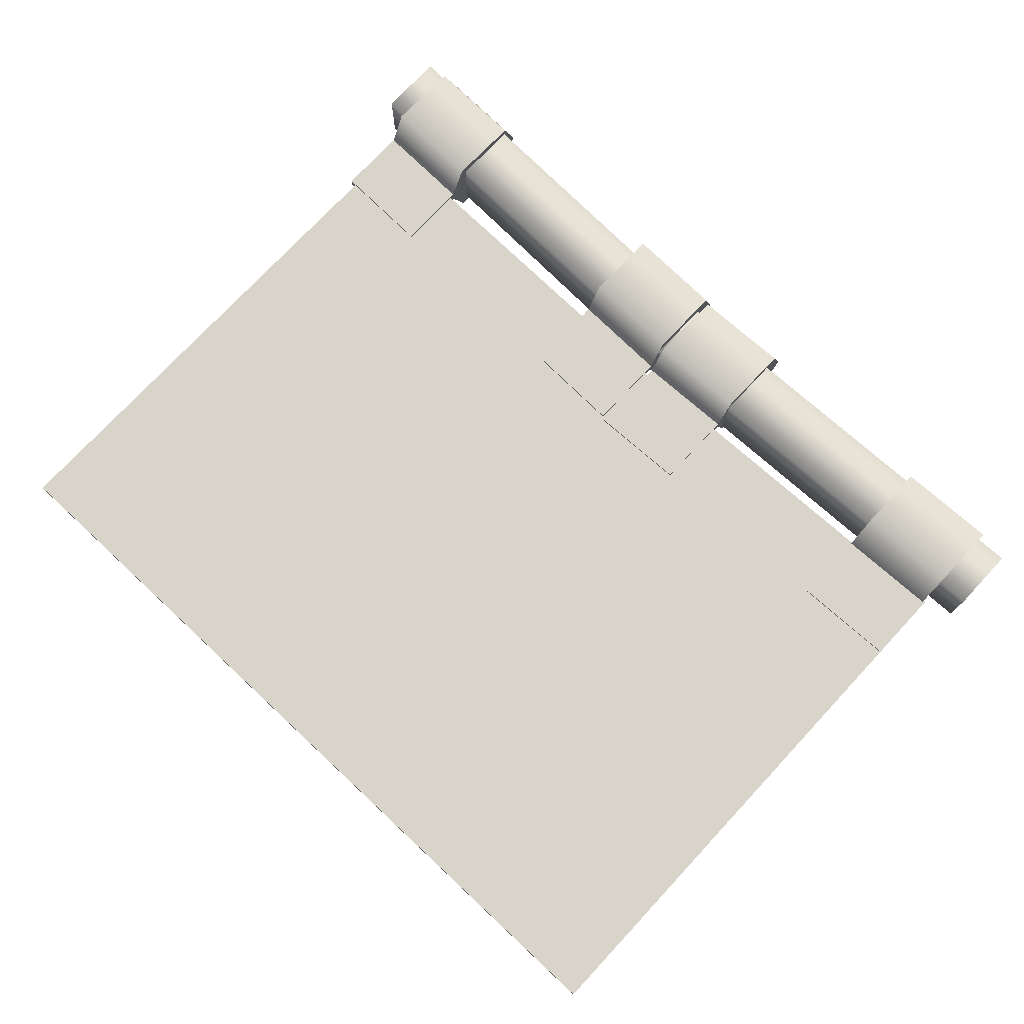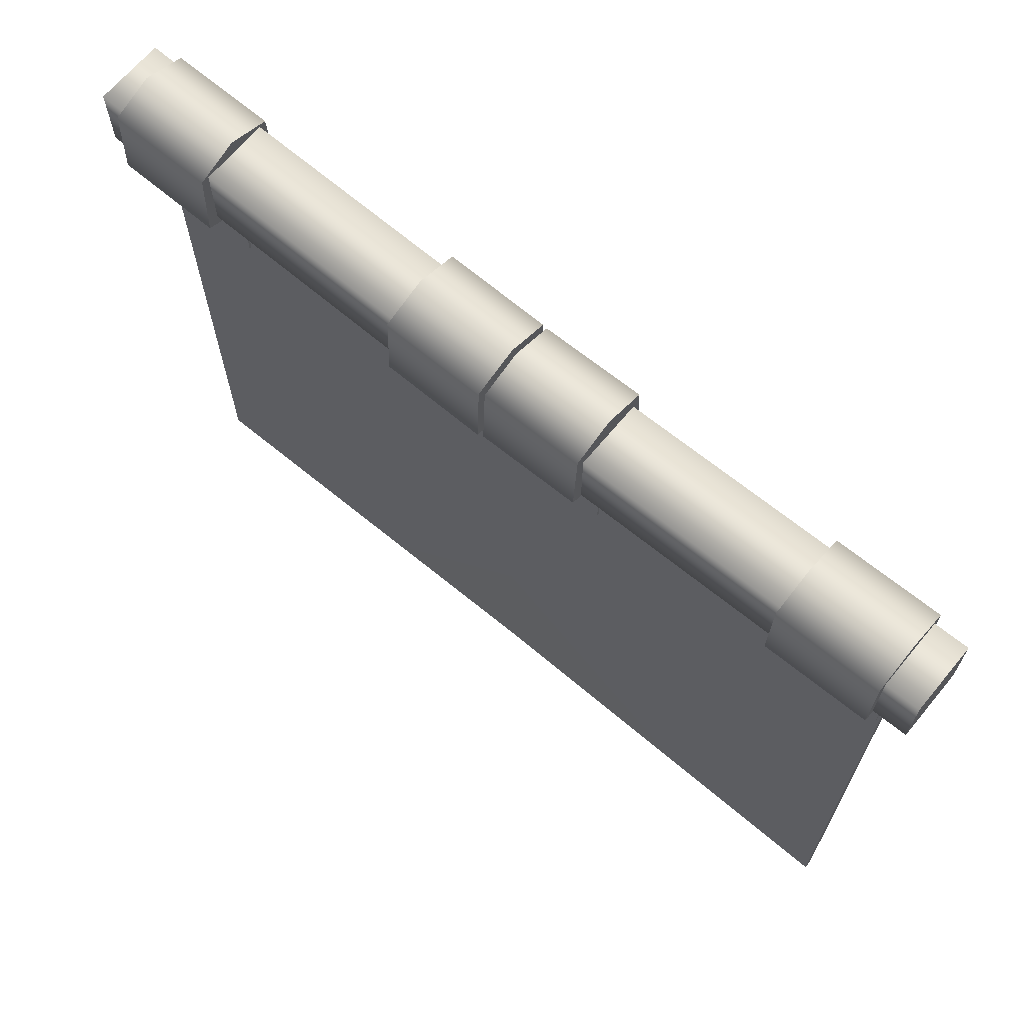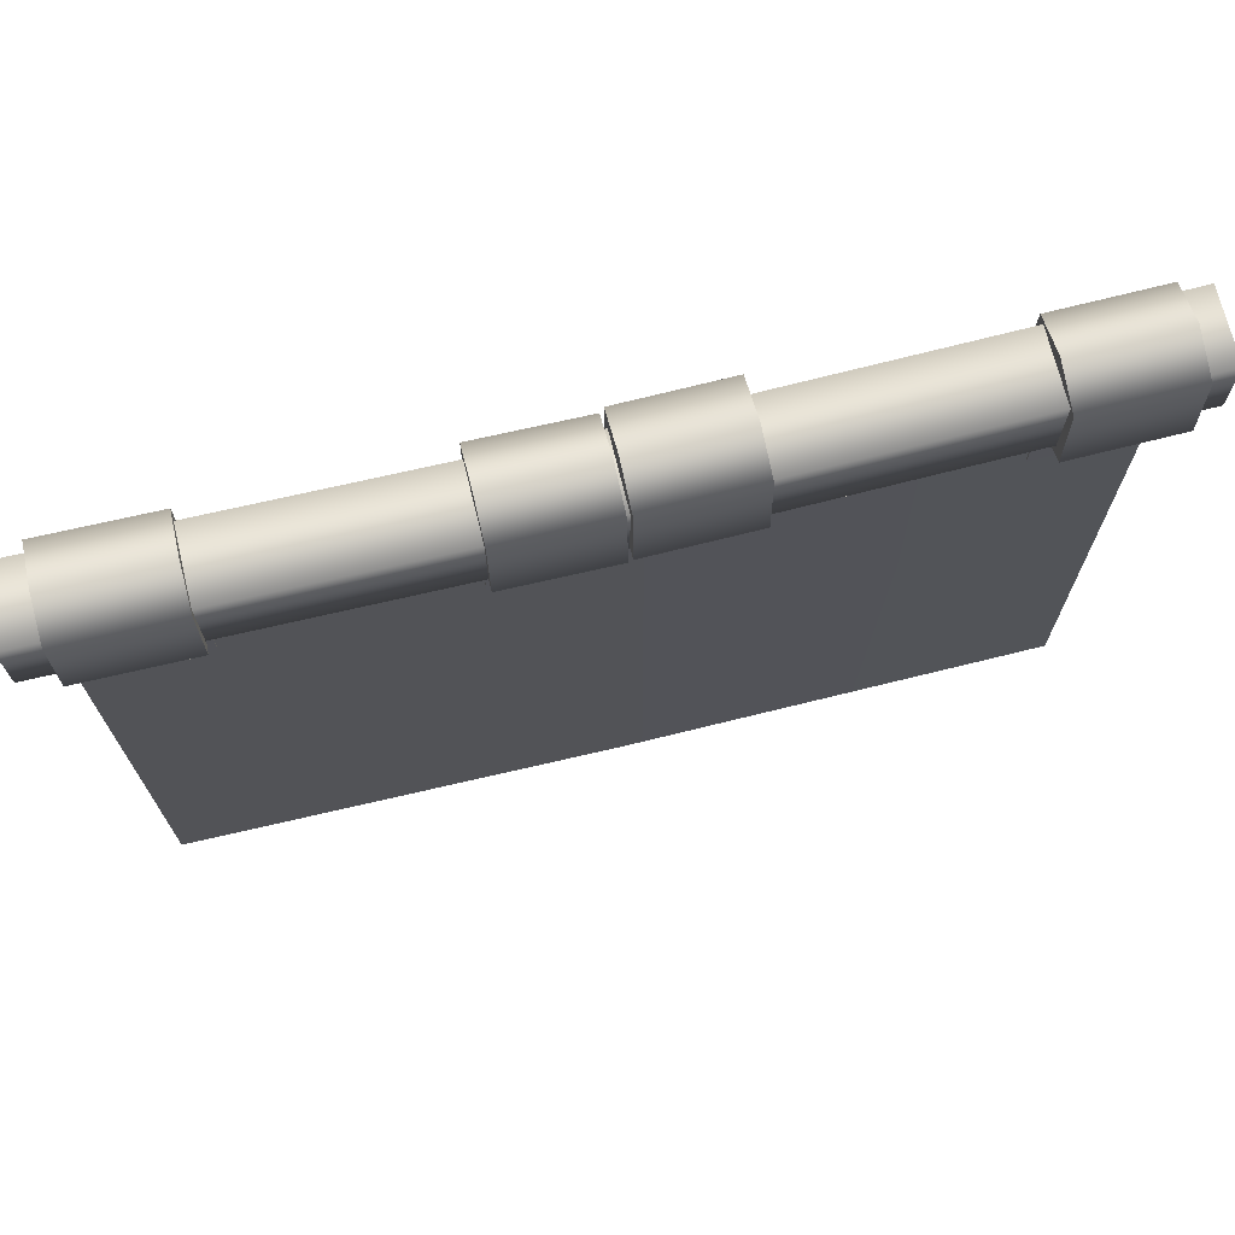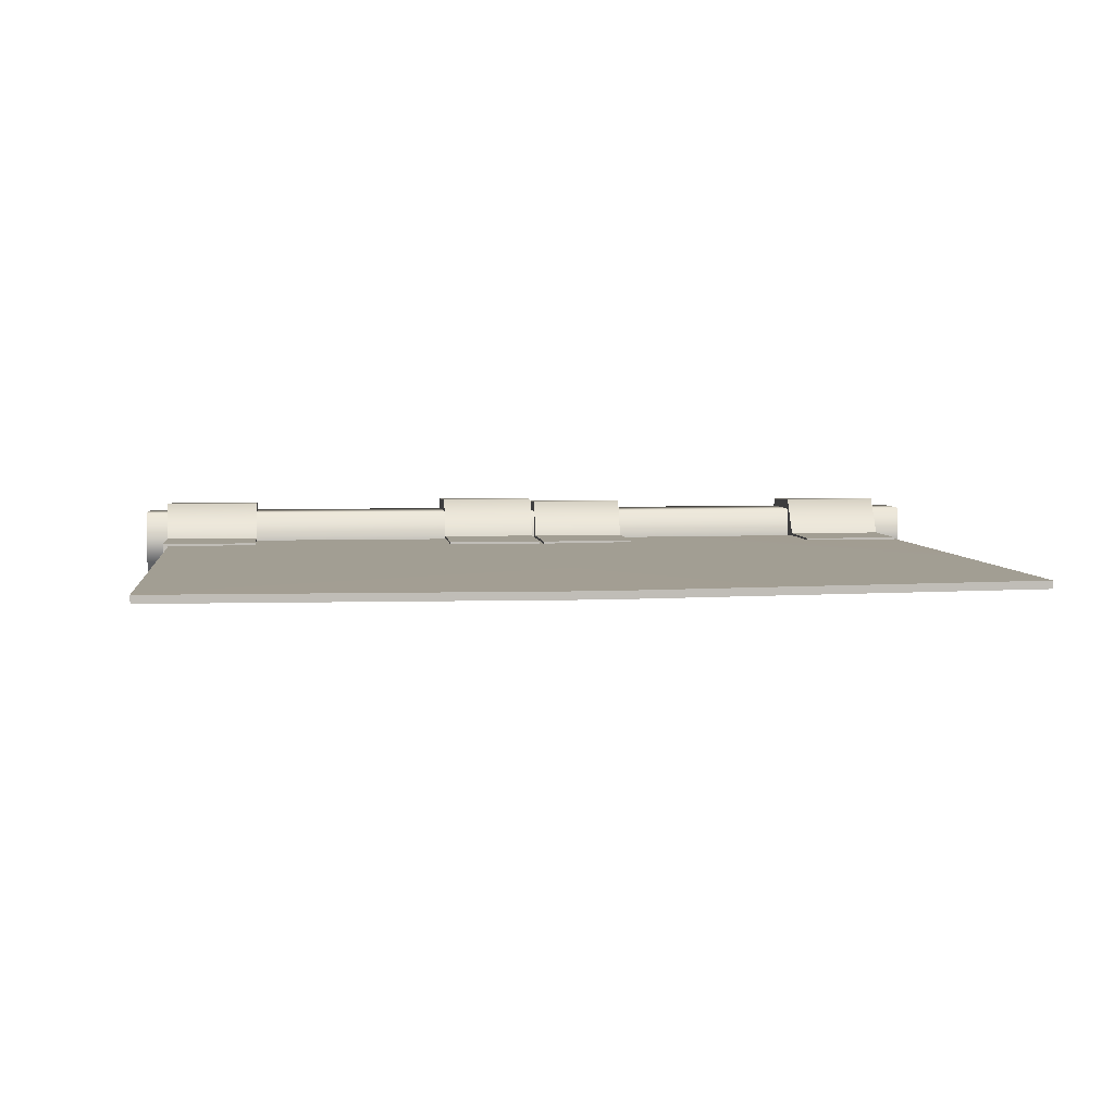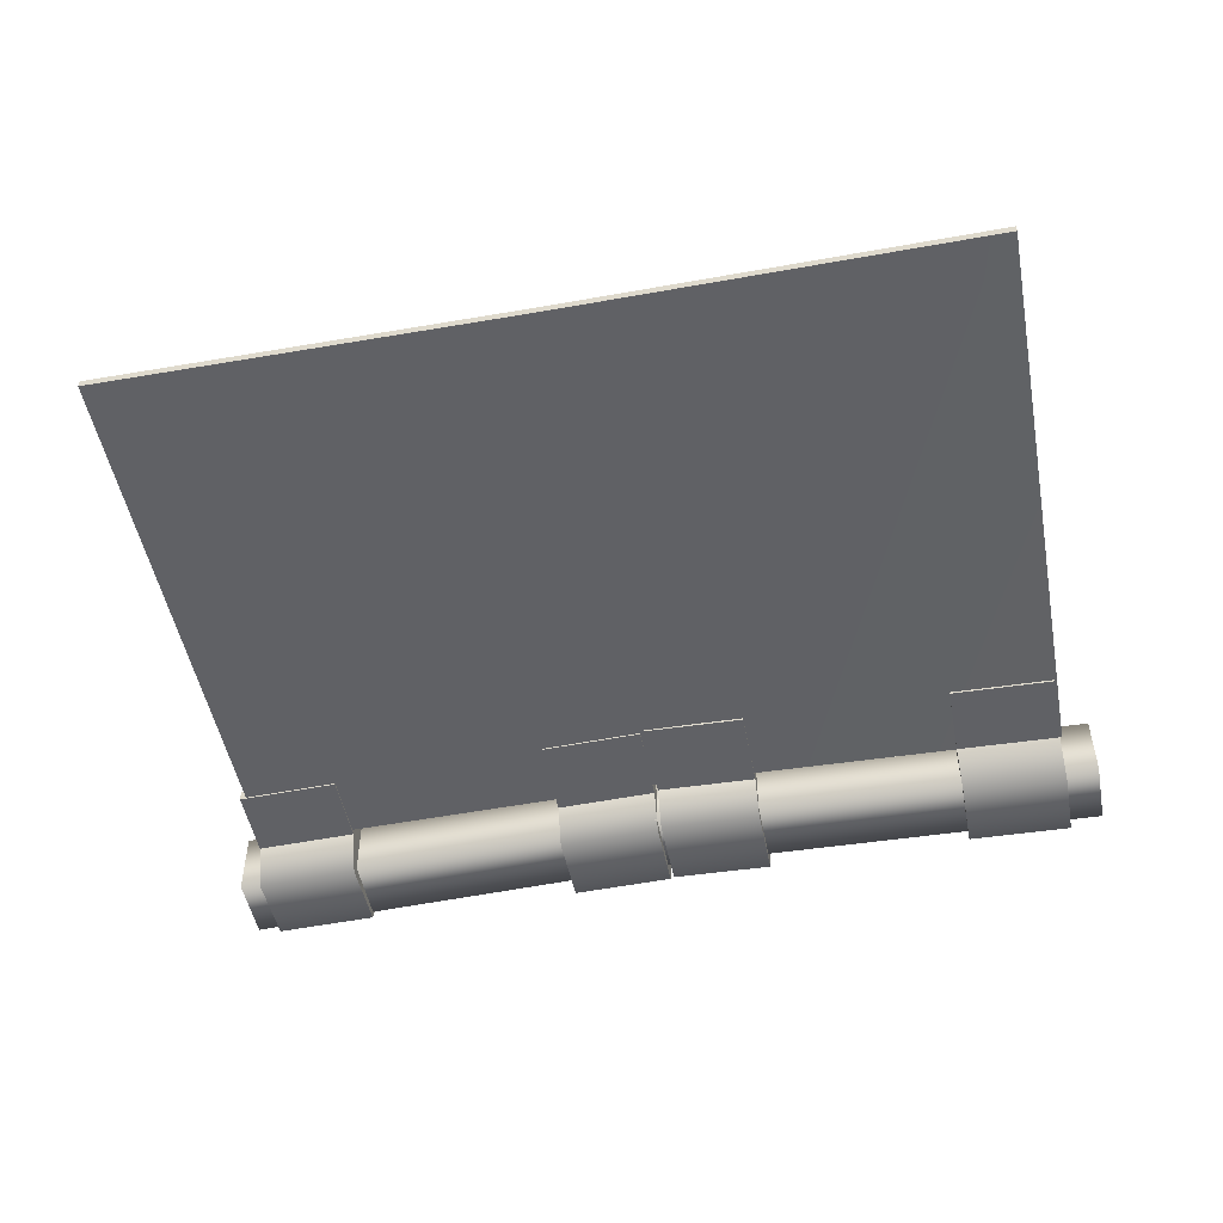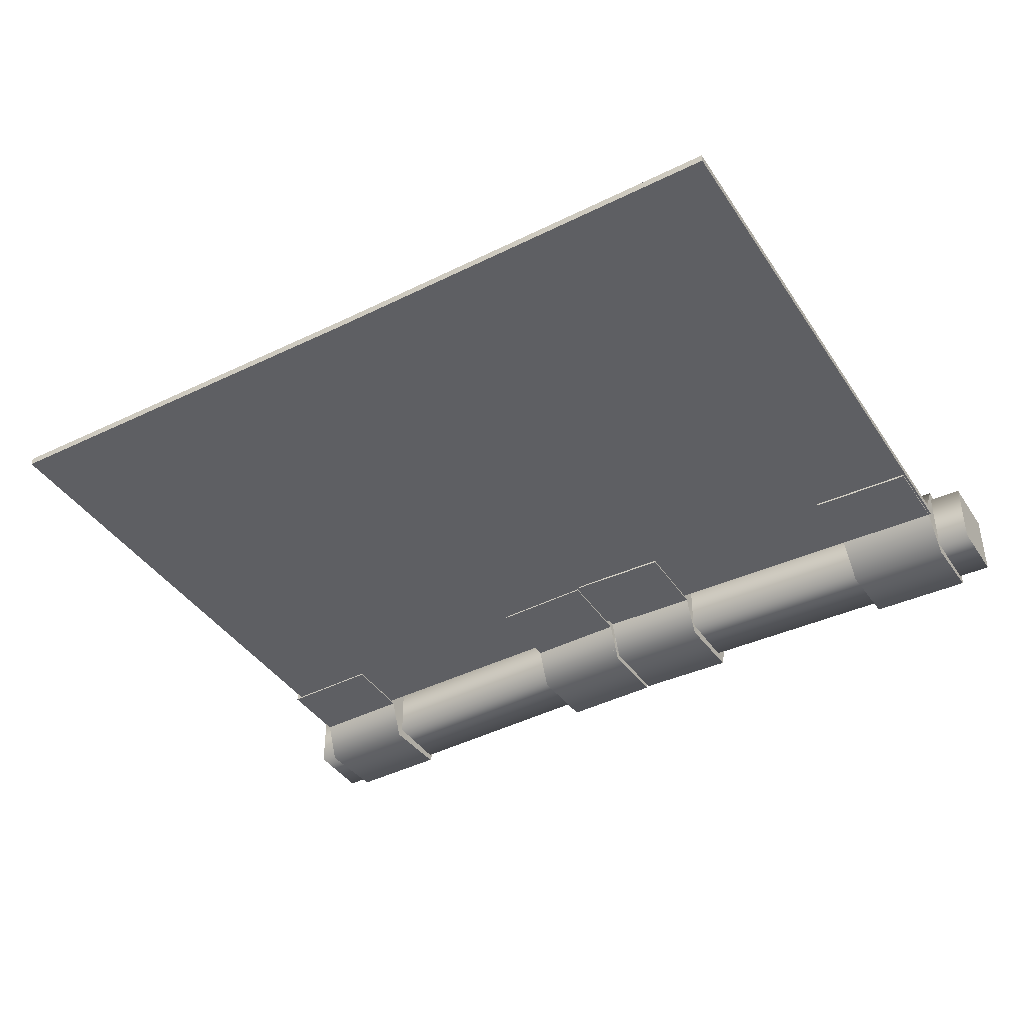
<metadata>
{"format":"obj","ext":"obj","renderer":"f3d","projection":"perspective","resolution":1024,"background":"white","views":[{"elev":75.1,"azim":43.0,"up":"+Z"},{"elev":67.1,"azim":39.7,"up":"+Y"},{"elev":70.9,"azim":166.3,"up":"+Y"},{"elev":5.0,"azim":-6.9,"up":"+Z"},{"elev":-50.4,"azim":10.8,"up":"+Z"},{"elev":-41.0,"azim":30.6,"up":"+Z"}]}
</metadata>
<code>
o model_1755
v -1 1.596 -0.07541
v -1 1.596 0.07541
v -1 1.747 0.07541
v -1 1.747 -0.07541
v 0 1.561 -0.07541
v -1 1.596 -0.07541
v -1 1.747 -0.07541
v 0 1.712 -0.07541
v 0 1.712 -0.07541
v -1 1.747 -0.07541
v -1 1.747 0.07541
v 0 1.712 0.07541
v 0 1.712 0.07541
v -1 1.747 0.07541
v -1 1.596 0.07541
v 0 1.561 0.07541
v 0 1.561 -0.07541
v -1 1.596 -0.07541
v 1 1.739 -0.07541
v 1 1.739 0.07541
v 1 1.588 0.07541
v 1 1.588 -0.07541
v 1 1.739 -0.07541
v 1 1.588 -0.07541
v 1 1.739 0.07541
v 1 1.739 -0.07541
v 1 1.588 0.07541
v 1 1.739 0.07541
v 1 1.588 -0.07541
v 0 1.561 -0.07541
v 0.9308 1.539 0.008144
v 0 1.513 0.008144
v 0.9308 0.2178 0.01324
v -0.0007302 0.2177 0.003172
v -0.9308 1.529 0.008144
v -0.9308 0.2178 0.007059
v 0 1.513 0.008144
v -0.0007302 0.2177 0.003172
v 0.9308 1.539 -0.009432
v 0.9308 0.2178 -0.004339
v 0 1.513 -0.009432
v -0.0007302 0.2177 -0.0144
v -0.9308 0.2178 -0.01052
v -0.9308 1.529 -0.009432
v -0.0007302 0.2177 -0.0144
v 0 1.513 -0.009432
v -0.9308 1.529 0.008144
v -0.9308 1.529 -0.009432
v -0.9308 0.2178 -0.01052
v -0.9308 0.2178 0.007059
v -0.9308 0.2178 0.007059
v -0.9308 0.2178 -0.01052
v -0.0007302 0.2177 -0.0144
v -0.0007302 0.2177 0.003172
v 0.9308 1.539 -0.009432
v 0.9308 1.539 0.008144
v 0.9308 0.2178 0.01324
v 0.9308 0.2178 -0.004339
v -0.0007302 0.2177 0.003172
v -0.0007302 0.2177 -0.0144
v 0.9308 0.2178 -0.004339
v 0.9308 0.2178 0.01324
v 0 1.513 -0.009432
v 0 1.513 0.008144
v 0.9308 1.539 0.008144
v 0.9308 1.539 -0.009432
v -0.9308 1.529 -0.009432
v -0.9308 1.529 0.008144
v 0 1.513 0.008144
v 0 1.513 -0.009432
v 0.9257 1.364 -0.01326
v 0.9257 1.535 -0.01326
v 0.9257 1.535 0.01326
v 0.9257 1.364 0.01326
v 0.6941 1.528 -0.01326
v 0.6941 1.357 -0.01326
v 0.6941 1.357 0.01326
v 0.6941 1.528 0.01326
v 0.9257 1.364 -0.01326
v 0.9257 1.364 0.01326
v 0.6941 1.357 0.01326
v 0.6941 1.357 -0.01326
v 0.9257 1.535 -0.01326
v 0.9257 1.364 -0.01326
v 0.6941 1.357 -0.01326
v 0.6941 1.528 -0.01326
v 0.9257 1.588 -0.1001
v 0.6941 1.581 -0.1001
v 0.6941 1.741 -0.0913
v 0.9257 1.748 -0.0913
v 0.6941 1.766 0.0008605
v 0.9257 1.773 0.0008605
v 0.9257 1.748 0.09302
v 0.6941 1.741 0.09302
v 0.6941 1.581 0.1004
v 0.9257 1.588 0.1004
v 0.9257 1.535 0.01326
v 0.6941 1.528 0.01326
v 0.6941 1.357 0.01326
v 0.9257 1.364 0.01326
v 0.9257 1.535 -0.01326
v 0.6941 1.528 -0.01326
v 0.6941 1.741 0.09302
v 0.6941 1.766 0.0008605
v 0.6941 1.581 0.1004
v 0.6941 1.528 -0.01326
v 0.6941 1.581 -0.1001
v 0.6941 1.741 -0.0913
v 0.6941 1.528 0.01326
v 0.6941 1.581 0.1004
v 0.6941 1.528 -0.01326
v 0.9257 1.748 -0.0913
v 0.9257 1.773 0.0008605
v 0.9257 1.588 -0.1001
v 0.9257 1.535 -0.01326
v 0.9257 1.588 0.1004
v 0.9257 1.748 0.09302
v 0.9257 1.588 0.1004
v 0.9257 1.535 0.01326
v 0.6941 1.528 0.01326
v 0.2327 1.348 -0.01326
v 0.2327 1.535 -0.01326
v 0.2327 1.535 0.01326
v 0.2327 1.348 0.01326
v 0.007494 1.528 -0.01326
v 0.007494 1.342 -0.01326
v 0.007494 1.342 0.01326
v 0.007494 1.528 0.01326
v 0.2327 1.348 -0.01326
v 0.2327 1.348 0.01326
v 0.007494 1.342 0.01326
v 0.007494 1.342 -0.01326
v 0.2327 1.535 -0.01326
v 0.2327 1.348 -0.01326
v 0.007494 1.342 -0.01326
v 0.007494 1.528 -0.01326
v 0.2327 1.571 -0.1001
v 0.007494 1.564 -0.1001
v 0.007494 1.738 -0.0913
v 0.2327 1.745 -0.0913
v 0.007494 1.769 0.0008605
v 0.2327 1.776 0.0008605
v 0.2327 1.745 0.09302
v 0.007494 1.738 0.09302
v 0.007494 1.566 0.1004
v 0.2327 1.573 0.1004
v 0.2327 1.535 0.01326
v 0.007494 1.528 0.01326
v 0.007494 1.342 0.01326
v 0.2327 1.348 0.01326
v 0.2327 1.535 -0.01326
v 0.007494 1.528 -0.01326
v 0.007494 1.566 0.1004
v 0.007494 1.738 0.09302
v 0.007494 1.528 -0.01326
v 0.007494 1.769 0.0008605
v 0.007494 1.738 -0.0913
v 0.007494 1.564 -0.1001
v 0.007494 1.528 0.01326
v 0.007494 1.566 0.1004
v 0.007494 1.528 -0.01326
v 0.2327 1.573 0.1004
v 0.2327 1.535 -0.01326
v 0.2327 1.745 0.09302
v 0.2327 1.776 0.0008605
v 0.2327 1.745 -0.0913
v 0.2327 1.571 -0.1001
v 0.2327 1.573 0.1004
v 0.2327 1.535 0.01326
v 0.2327 1.535 -0.01326
v 0.2327 1.535 0.01326
v 0.007494 1.528 0.01326
v -0.001497 1.348 -0.01326
v -0.001497 1.535 -0.01326
v -0.001497 1.535 0.01326
v -0.001497 1.348 0.01326
v -0.2286 1.541 -0.01326
v -0.2286 1.355 -0.01326
v -0.2286 1.355 0.01326
v -0.2286 1.541 0.01326
v -0.001497 1.348 -0.01326
v -0.001497 1.348 0.01326
v -0.2286 1.355 0.01326
v -0.2286 1.355 -0.01326
v -0.001497 1.535 -0.01326
v -0.001497 1.348 -0.01326
v -0.2286 1.355 -0.01326
v -0.2286 1.541 -0.01326
v -0.001497 1.571 -0.1001
v -0.2286 1.577 -0.1001
v -0.2286 1.747 -0.0913
v -0.001497 1.742 -0.0913
v -0.2286 1.779 0.0008605
v -0.001497 1.774 0.0008605
v -0.001497 1.742 0.09973
v -0.2286 1.747 0.09973
v -0.2286 1.579 0.1071
v -0.001497 1.573 0.1071
v -0.001497 1.535 0.01326
v -0.2286 1.541 0.01326
v -0.2286 1.355 0.01326
v -0.001497 1.348 0.01326
v -0.001497 1.535 -0.01326
v -0.2286 1.541 -0.01326
v -0.2286 1.579 0.1071
v -0.2286 1.747 0.09973
v -0.2286 1.541 -0.01326
v -0.2286 1.779 0.0008605
v -0.2286 1.747 -0.0913
v -0.2286 1.577 -0.1001
v -0.2286 1.541 0.01326
v -0.2286 1.579 0.1071
v -0.2286 1.541 -0.01326
v -0.001497 1.573 0.1071
v -0.001497 1.535 -0.01326
v -0.001497 1.742 0.09973
v -0.001497 1.774 0.0008605
v -0.001497 1.742 -0.0913
v -0.001497 1.571 -0.1001
v -0.001497 1.573 0.1071
v -0.001497 1.535 0.01326
v -0.001497 1.535 -0.01326
v -0.001497 1.535 0.01326
v -0.2286 1.541 0.01326
v -0.7167 1.371 -0.01326
v -0.7167 1.535 -0.01326
v -0.7167 1.535 0.01326
v -0.7167 1.371 0.01326
v -0.9447 1.541 -0.01326
v -0.9447 1.377 -0.01326
v -0.9447 1.377 0.01326
v -0.9447 1.541 0.01326
v -0.7167 1.371 -0.01326
v -0.7167 1.371 0.01326
v -0.9447 1.377 0.01326
v -0.9447 1.377 -0.01326
v -0.7167 1.535 -0.01326
v -0.7167 1.371 -0.01326
v -0.9447 1.377 -0.01326
v -0.9447 1.541 -0.01326
v -0.7167 1.571 -0.1001
v -0.9447 1.577 -0.1001
v -0.9447 1.745 -0.0913
v -0.7167 1.739 -0.0913
v -0.9447 1.778 0.0008605
v -0.7167 1.773 0.0008605
v -0.7167 1.739 0.09302
v -0.9447 1.745 0.09302
v -0.9447 1.579 0.1004
v -0.7167 1.573 0.1004
v -0.7167 1.535 0.01326
v -0.9447 1.541 0.01326
v -0.9447 1.377 0.01326
v -0.7167 1.371 0.01326
v -0.7167 1.535 -0.01326
v -0.9447 1.541 -0.01326
v -0.9447 1.579 0.1004
v -0.9447 1.745 0.09302
v -0.9447 1.541 -0.01326
v -0.9447 1.778 0.0008605
v -0.9447 1.745 -0.0913
v -0.9447 1.577 -0.1001
v -0.9447 1.541 0.01326
v -0.9447 1.579 0.1004
v -0.9447 1.541 -0.01326
v -0.7167 1.573 0.1004
v -0.7167 1.535 -0.01326
v -0.7167 1.739 0.09302
v -0.7167 1.773 0.0008605
v -0.7167 1.739 -0.0913
v -0.7167 1.571 -0.1001
v -0.7167 1.573 0.1004
v -0.7167 1.535 0.01326
v -0.7167 1.535 -0.01326
v -0.7167 1.535 0.01326
v -0.9447 1.541 0.01326
g surface_000
f 29 16 30
f 29 27 16
f 27 13 16
f 13 15 16
f 17 16 15
f 17 15 18
f 27 28 13
f 13 14 15
f 25 26 9
f 25 9 12
f 9 11 12
f 9 10 11
f 23 24 5
f 23 5 8
f 5 7 8
f 5 6 7
f 19 21 22
f 19 20 21
f 1 3 4
f 1 2 3
f 67 69 70
f 67 68 69
f 63 65 66
f 63 64 65
f 59 61 62
f 59 60 61
f 55 57 58
f 55 56 57
f 51 53 54
f 51 52 53
f 47 49 50
f 47 48 49
f 45 44 46
f 43 44 45
f 42 41 40
f 39 40 41
f 38 37 36
f 35 36 37
f 33 32 34
f 31 32 33
f 109 110 111
f 119 95 120
f 119 96 95
f 93 95 96
f 93 94 95
f 92 94 93
f 92 91 94
f 90 91 92
f 90 89 91
f 87 89 90
f 87 88 89
f 87 102 88
f 87 101 102
f 118 73 72
f 71 72 73
f 71 73 74
f 113 117 116
f 115 113 116
f 114 113 115
f 112 113 114
f 104 108 107
f 106 104 107
f 105 104 106
f 103 104 105
f 97 99 100
f 97 98 99
f 83 85 86
f 83 84 85
f 79 81 82
f 79 80 81
f 75 77 78
f 75 76 77
f 168 169 170
f 159 160 161
f 171 145 172
f 171 146 145
f 143 145 146
f 143 144 145
f 142 144 143
f 142 141 144
f 140 141 142
f 140 139 141
f 137 139 140
f 137 138 139
f 137 152 138
f 137 151 152
f 166 163 167
f 165 163 166
f 164 163 165
f 162 163 164
f 157 158 155
f 156 157 155
f 154 156 155
f 153 154 155
f 147 149 150
f 147 148 149
f 133 135 136
f 133 134 135
f 129 131 132
f 129 130 131
f 125 127 128
f 125 126 127
f 121 123 124
f 121 122 123
f 220 221 222
f 211 212 213
f 223 197 224
f 223 198 197
f 195 197 198
f 195 196 197
f 194 196 195
f 194 193 196
f 192 193 194
f 192 191 193
f 189 191 192
f 189 190 191
f 189 204 190
f 189 203 204
f 218 215 219
f 217 215 218
f 216 215 217
f 214 215 216
f 209 210 207
f 208 209 207
f 206 208 207
f 205 206 207
f 199 201 202
f 199 200 201
f 185 187 188
f 185 186 187
f 181 183 184
f 181 182 183
f 177 179 180
f 177 178 179
f 173 175 176
f 173 174 175
f 272 273 274
f 263 264 265
f 275 249 276
f 275 250 249
f 247 249 250
f 247 248 249
f 246 248 247
f 246 245 248
f 244 245 246
f 244 243 245
f 241 243 244
f 241 242 243
f 241 256 242
f 241 255 256
f 270 267 271
f 269 267 270
f 268 267 269
f 266 267 268
f 261 262 259
f 260 261 259
f 258 260 259
f 257 258 259
f 251 253 254
f 251 252 253
f 237 239 240
f 237 238 239
f 233 235 236
f 233 234 235
f 229 231 232
f 229 230 231
f 225 227 228
f 225 226 227

</code>
